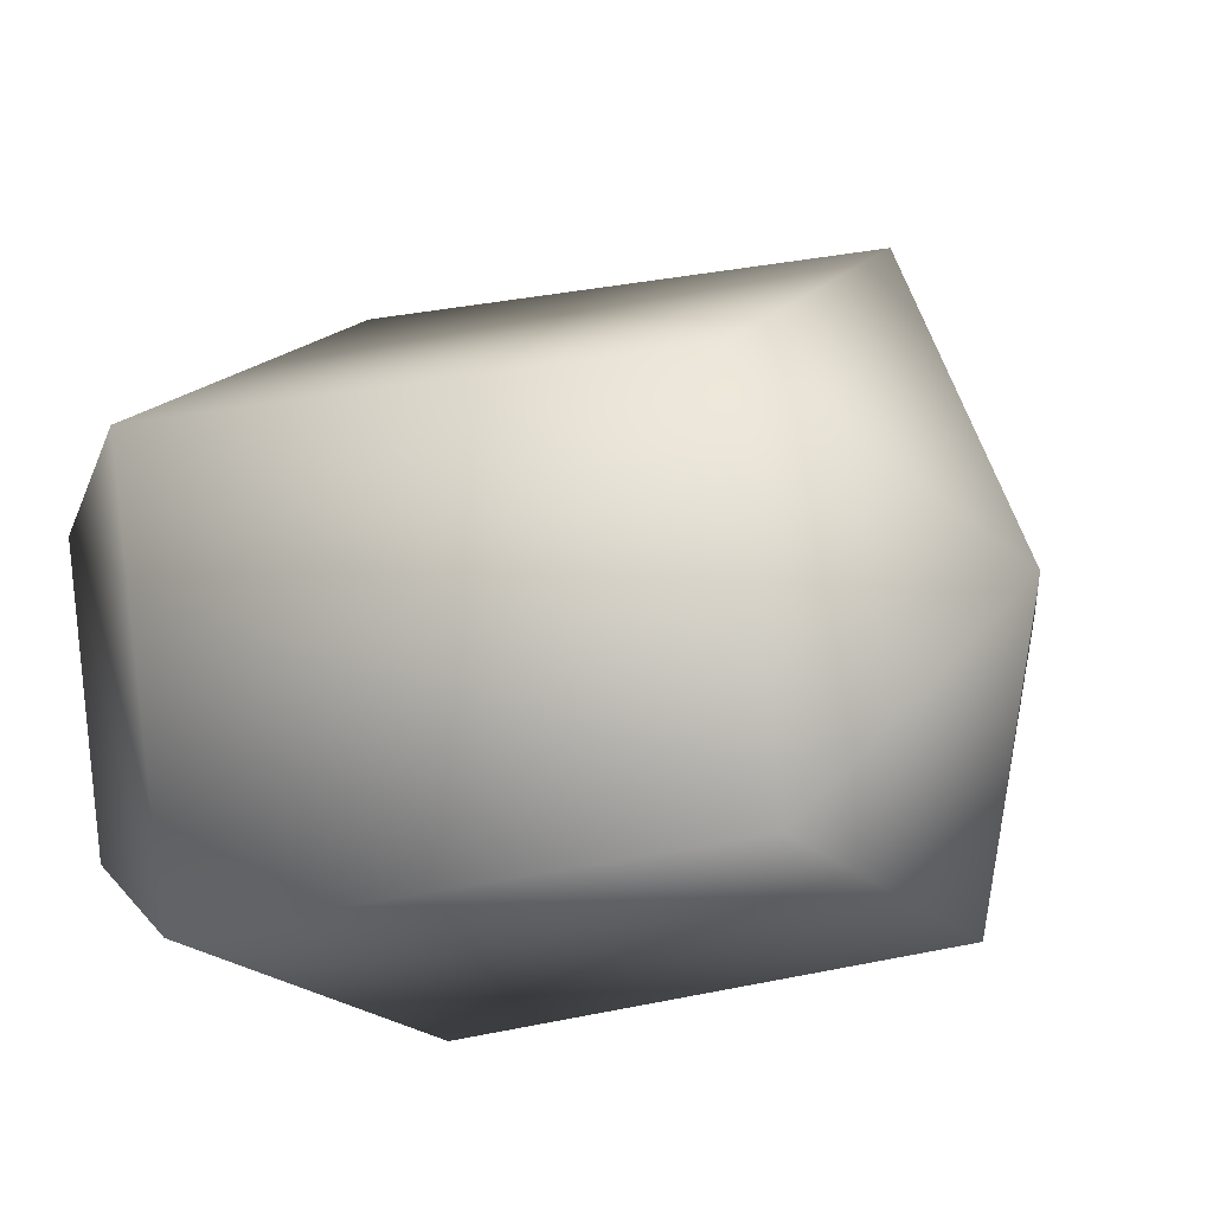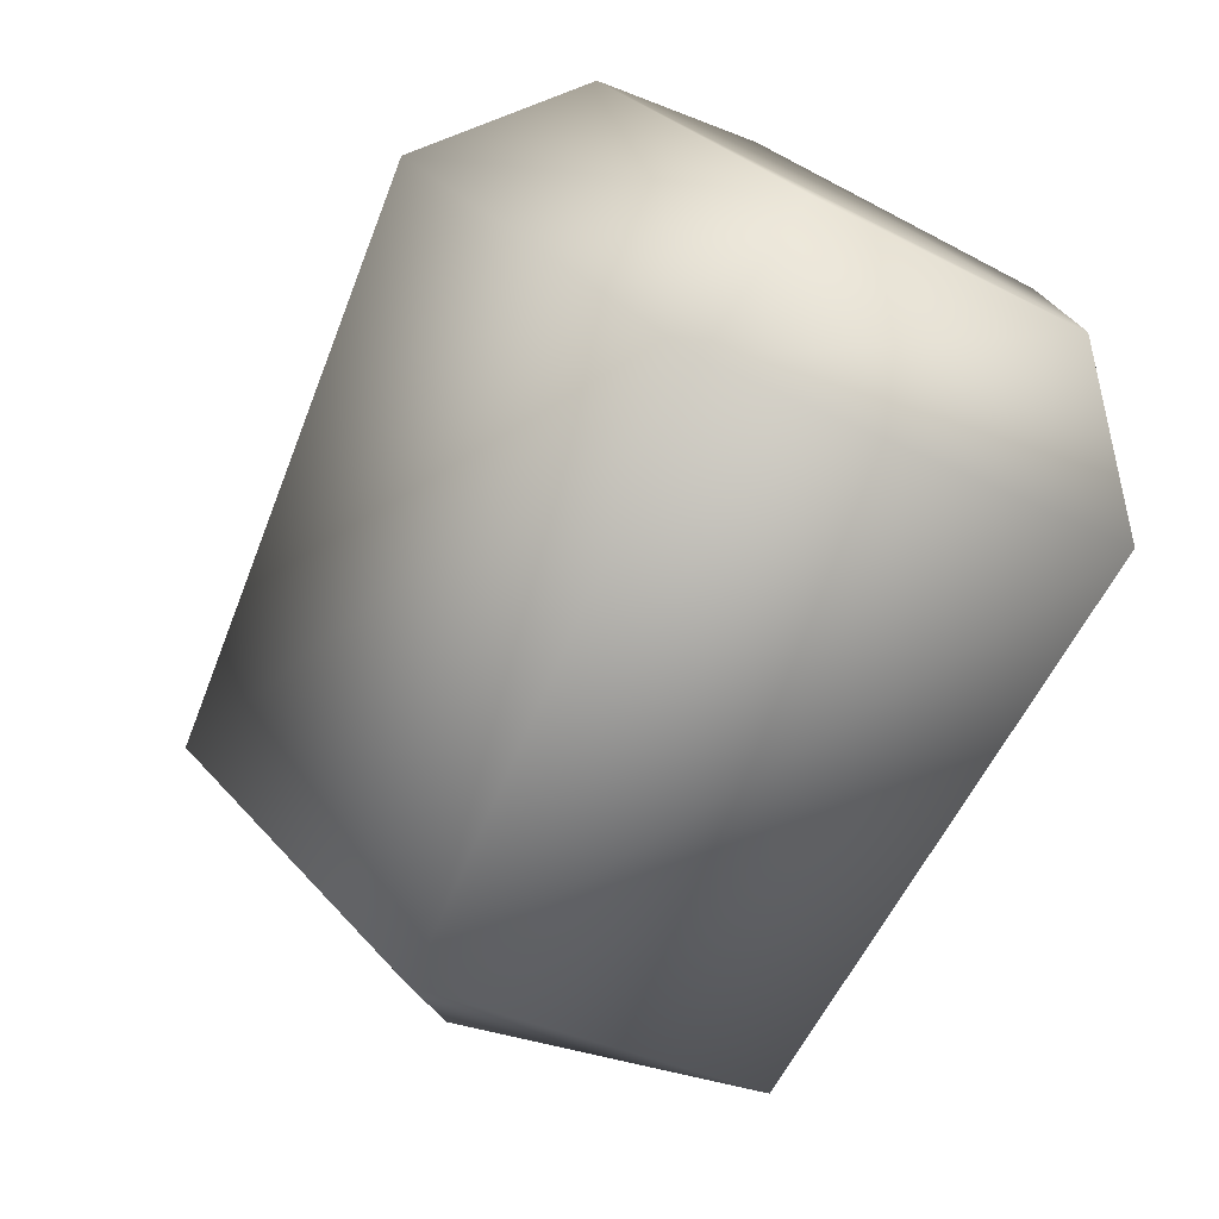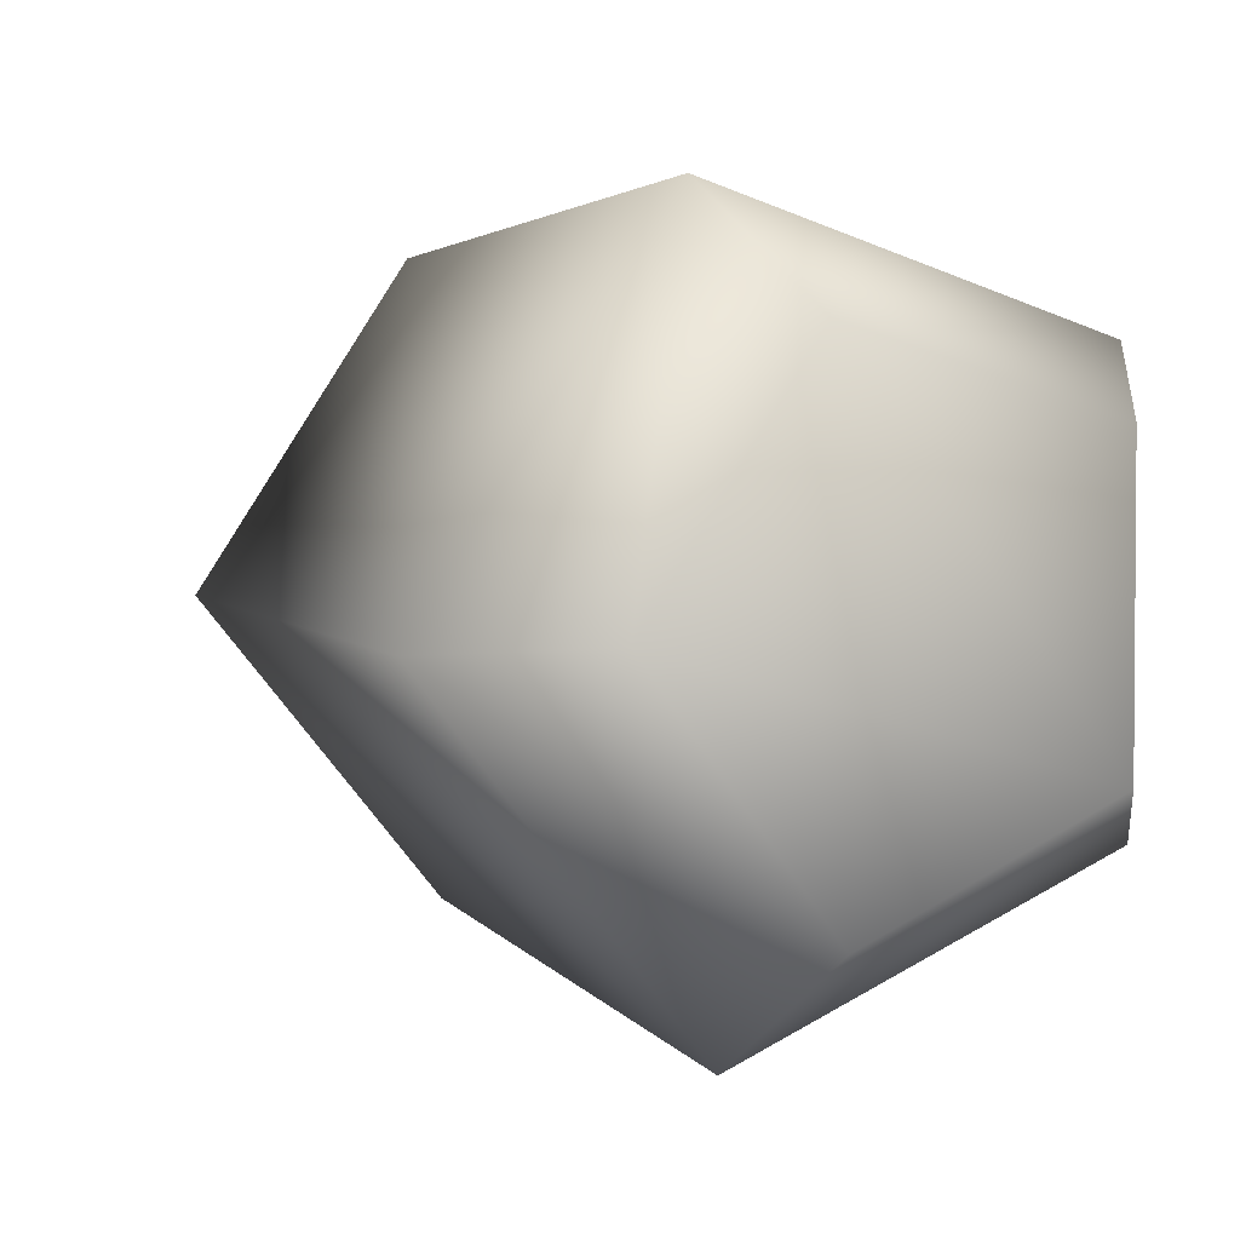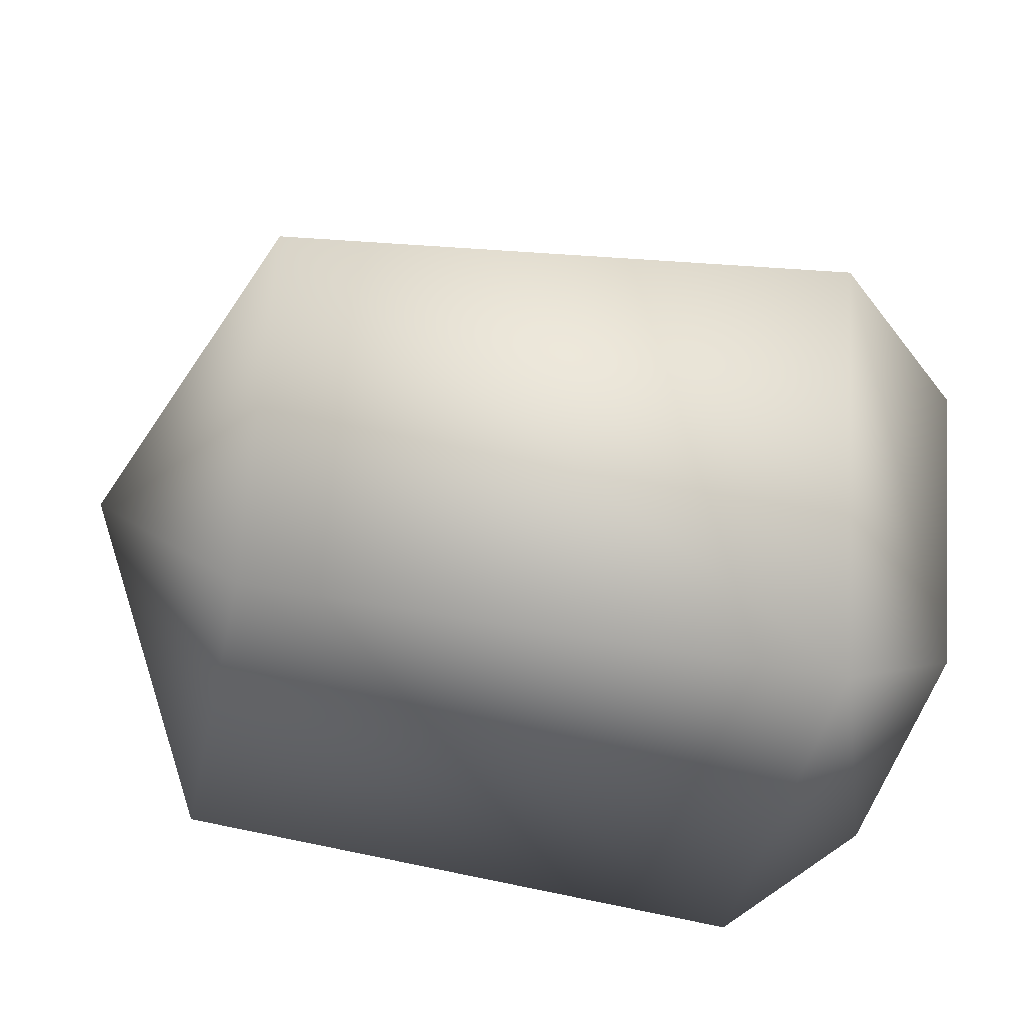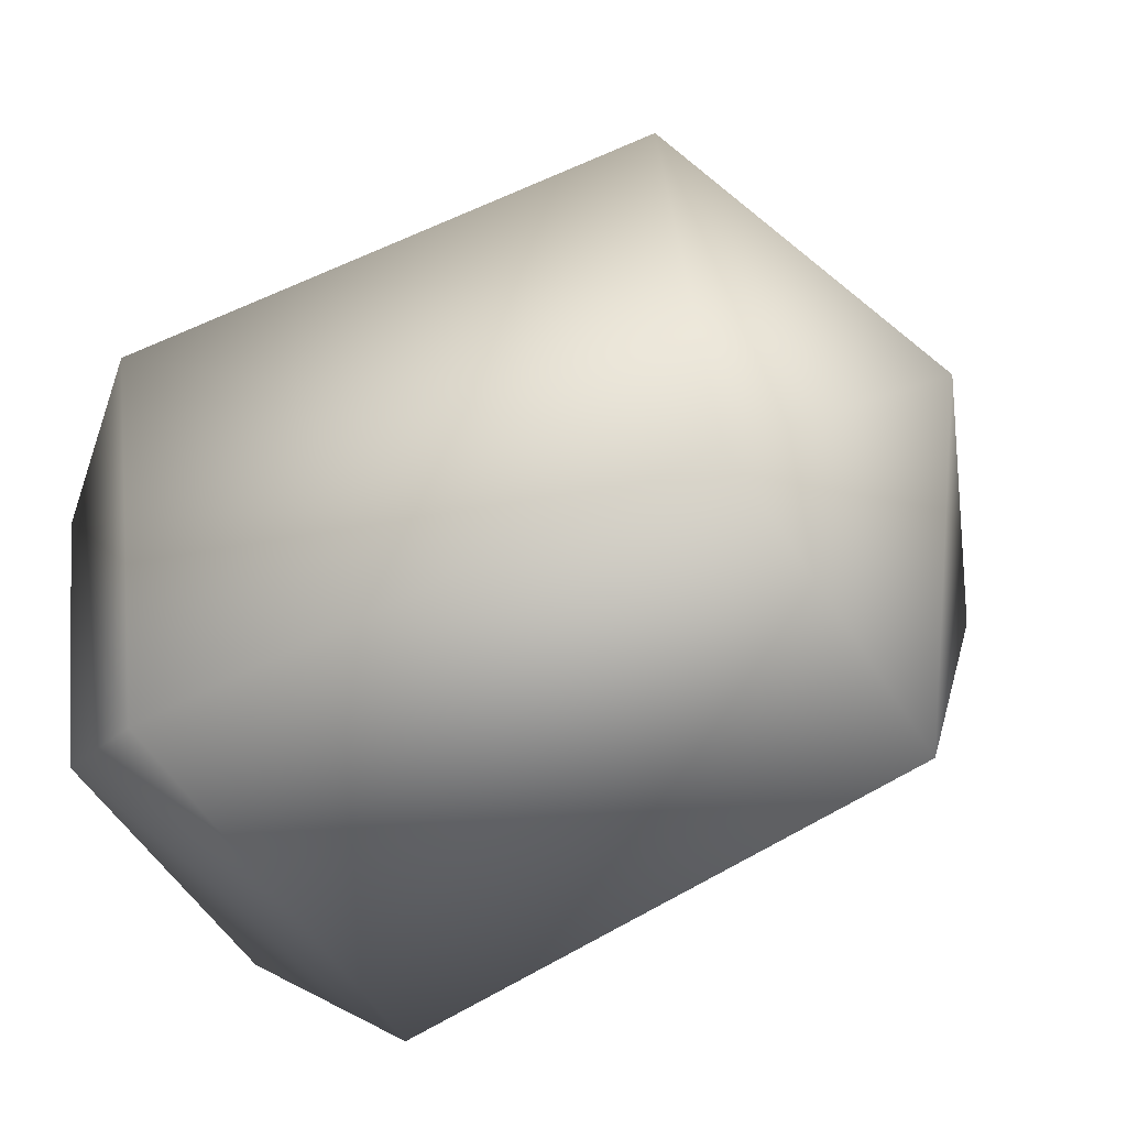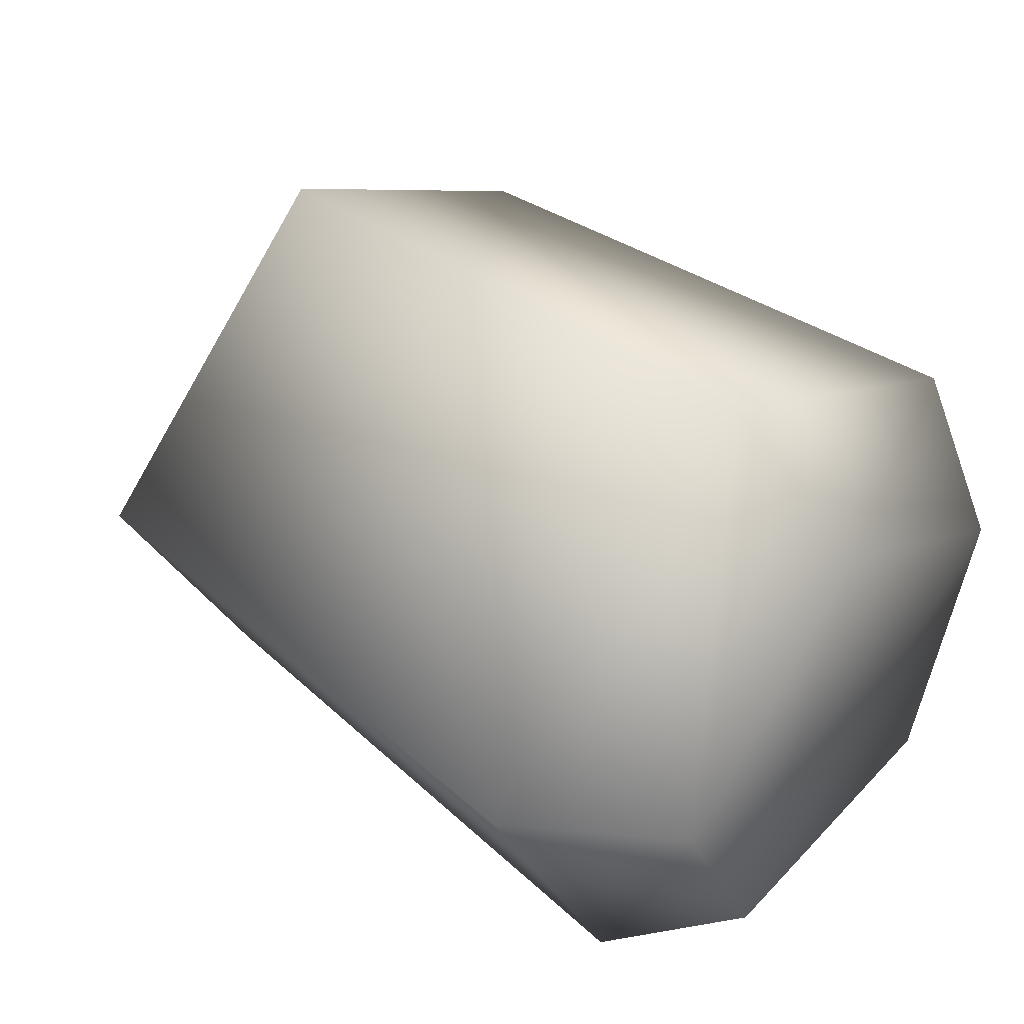
<metadata>
{"format":"obj","ext":"obj","renderer":"f3d","projection":"perspective","resolution":1024,"background":"white","views":[{"elev":-18.1,"azim":-151.9,"up":"+Z"},{"elev":-79.8,"azim":62.6,"up":"+Y"},{"elev":1.9,"azim":60.3,"up":"+Y"},{"elev":-46.5,"azim":-14.7,"up":"+Z"},{"elev":-52.4,"azim":-151.0,"up":"+Z"},{"elev":48.4,"azim":38.5,"up":"+Z"}]}
</metadata>
<code>
o Right_Lower_Arm.000_Right_Lower_Arm.004
v -0.05363 0.1498 0.05756
v -0.2989 0.1419 0.04326
v -0.06135 -0.007976 0.16
v -0.305 0.005688 0.1332
v -0.06752 -0.1546 0.03707
v -0.3108 -0.1222 0.02247
v -0.06061 -0.0843 -0.1359
v -0.3057 -0.0603 -0.1214
v -0.05214 0.1004 -0.1244
v -0.2983 0.09962 -0.1127
v -0.003514 -0.00441 0.1082
v 0.004894 0.09892 0.03982
v 0.004472 0.06813 -0.08469
v -0.001419 -0.05704 -0.08926
v -0.004433 -0.1056 0.02597
v -0.3624 0.0198 -0.009456
f 1 2 3
f 3 4 5
f 5 6 7
f 7 8 9
f 9 10 1
f 1 3 11
f 9 1 12
f 7 9 13
f 5 7 14
f 3 5 15
f 2 10 16
f 4 2 16
f 6 4 16
f 8 6 16
f 10 8 16
f 3 15 11
f 5 14 15
f 7 13 14
f 9 12 13
f 1 11 12
f 1 10 2
f 9 8 10
f 7 6 8
f 5 4 6
f 3 2 4
f 13 12 14
f 14 12 11
f 14 11 15

</code>
